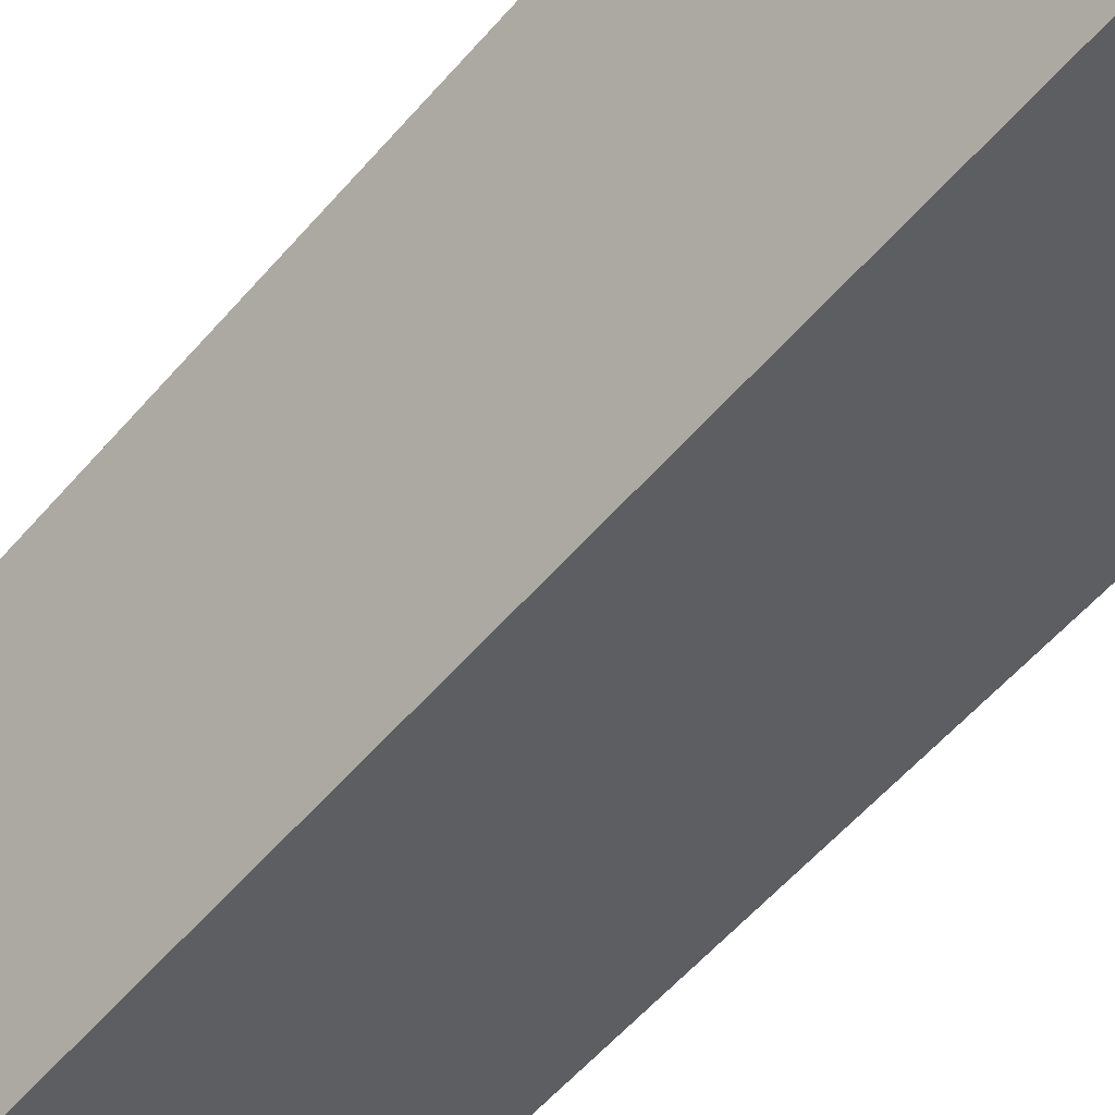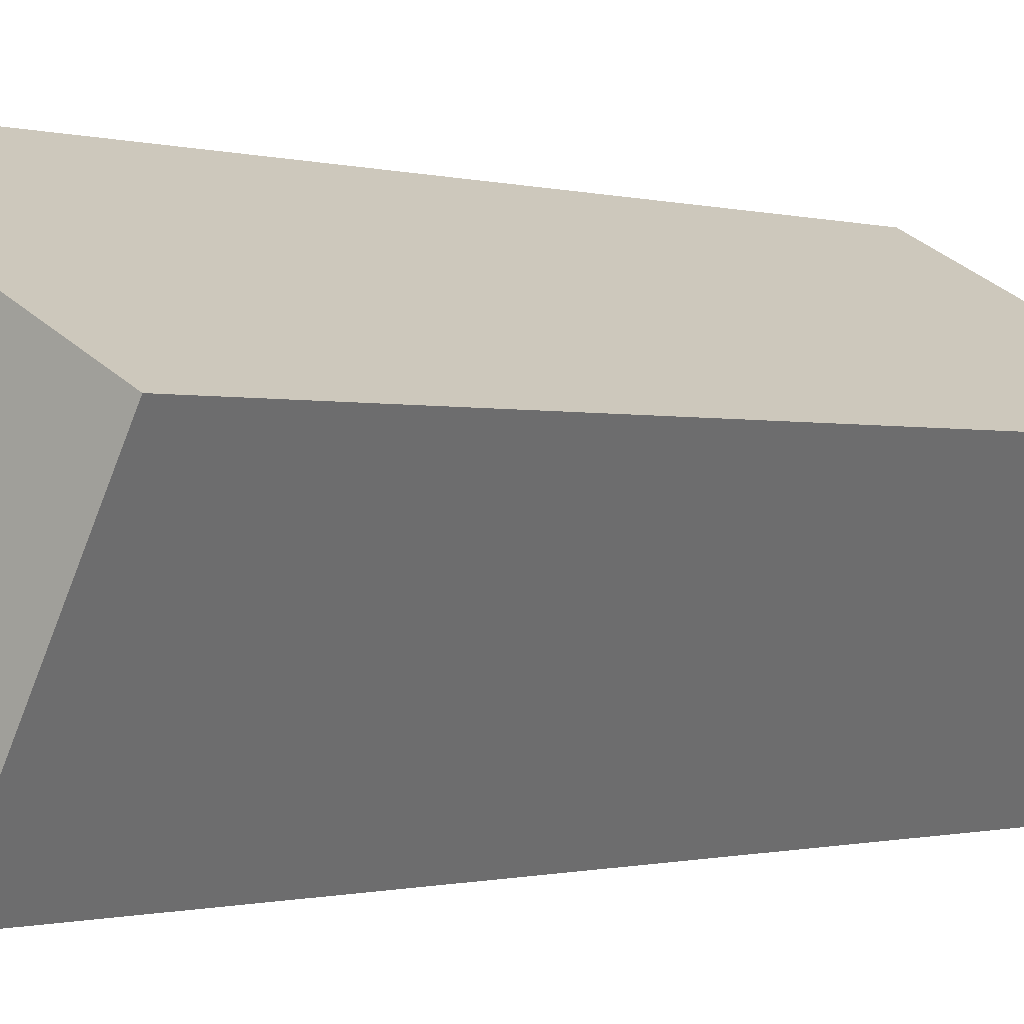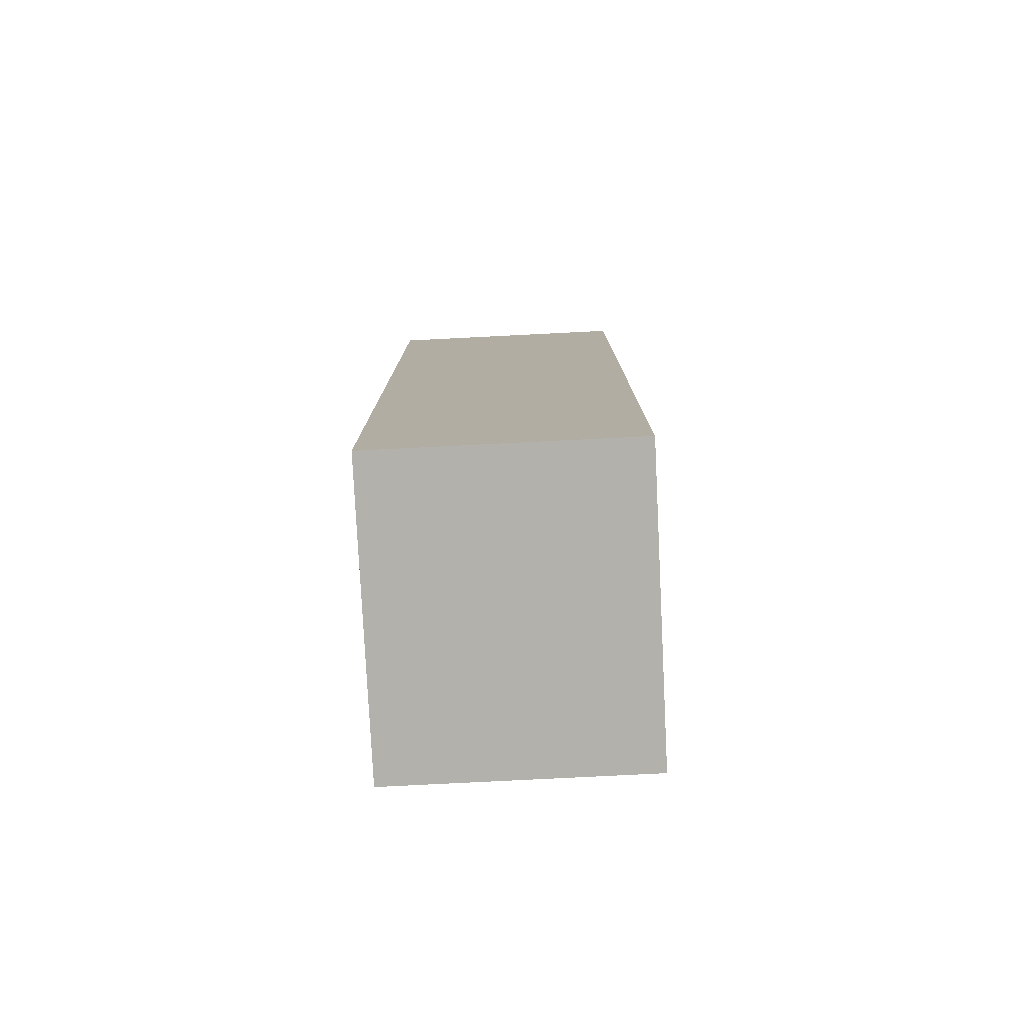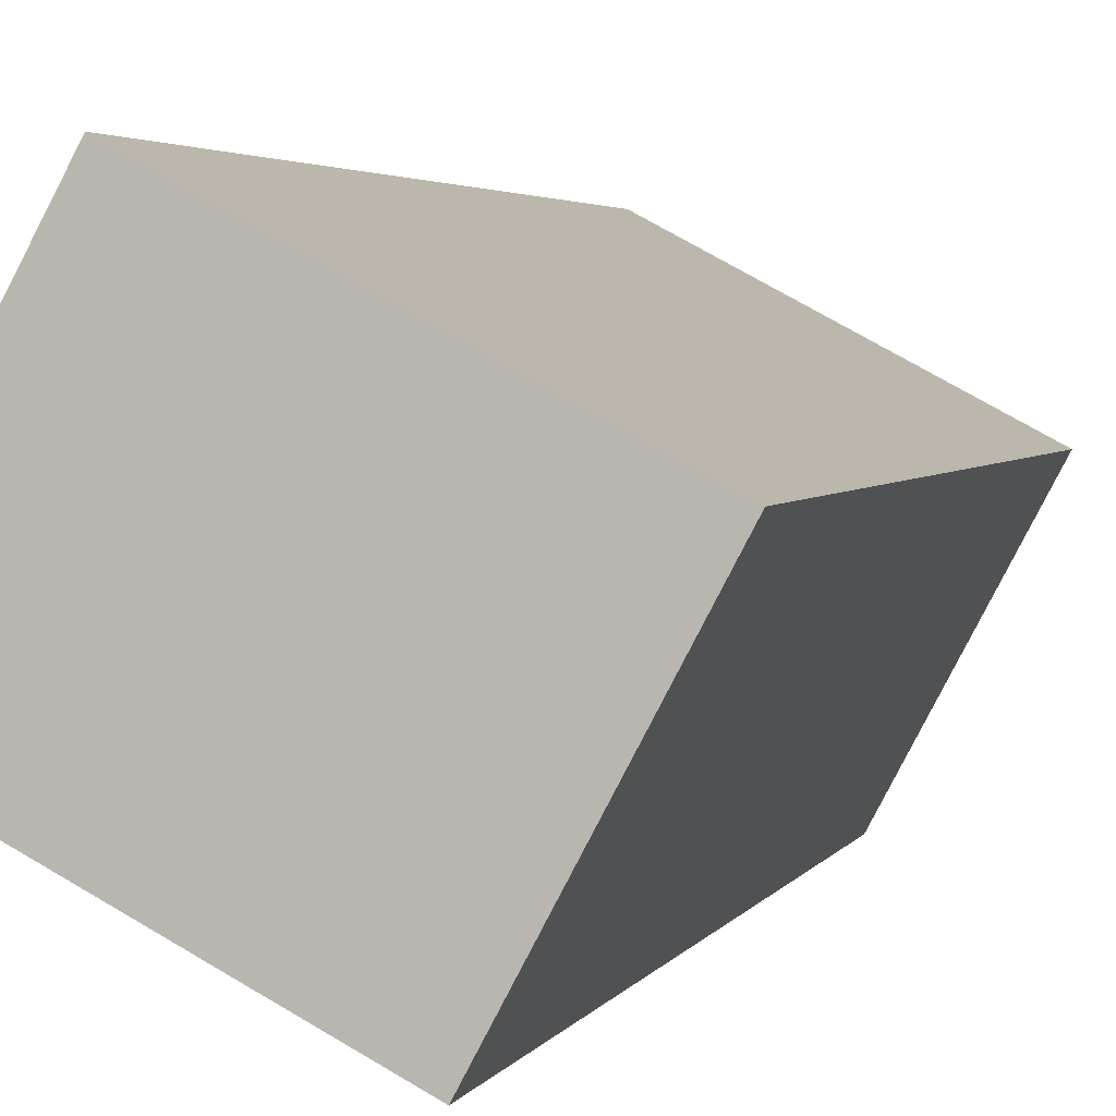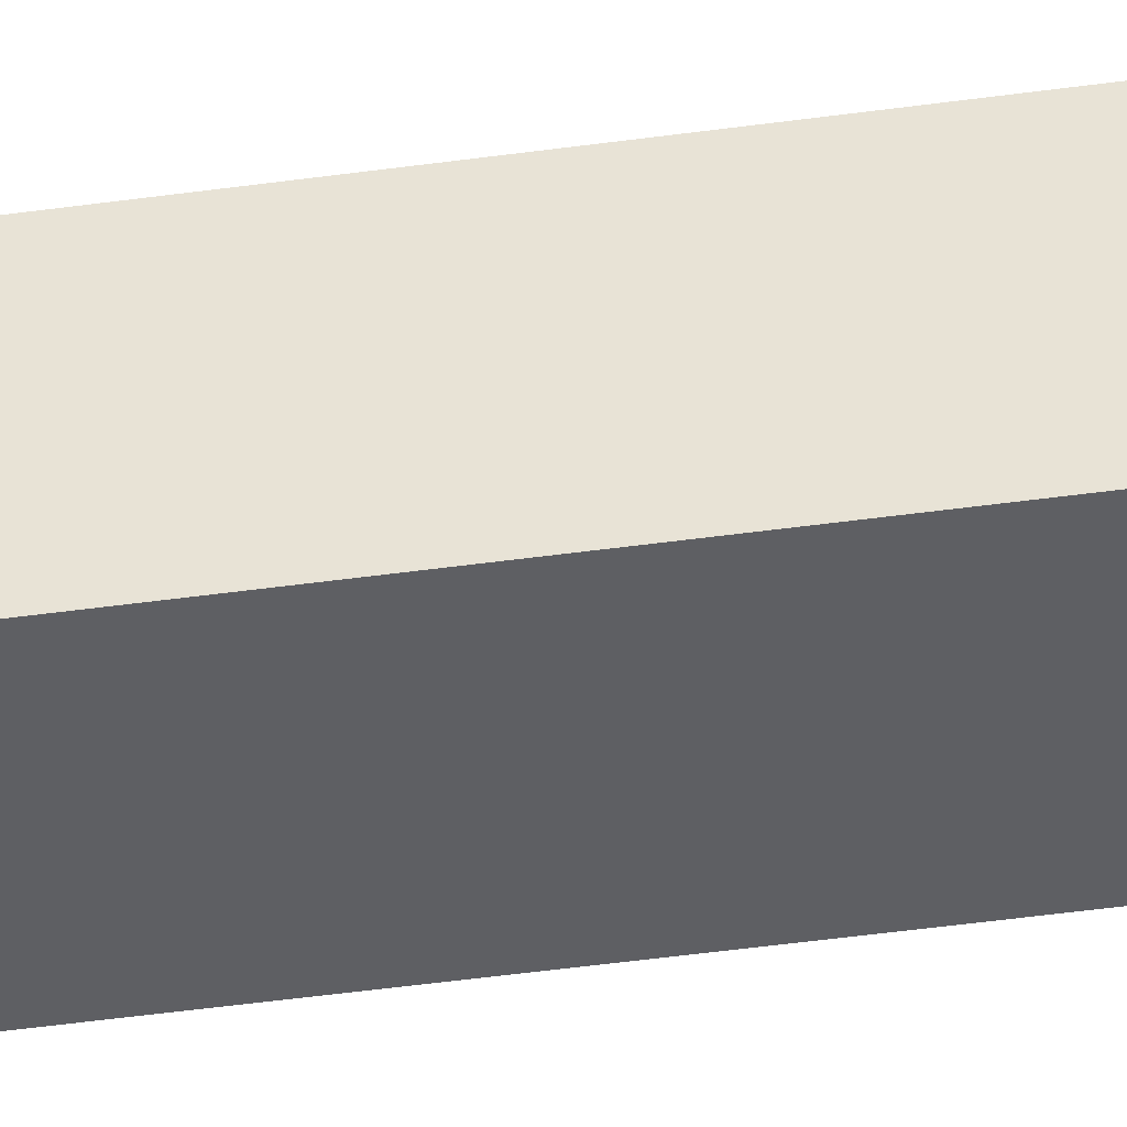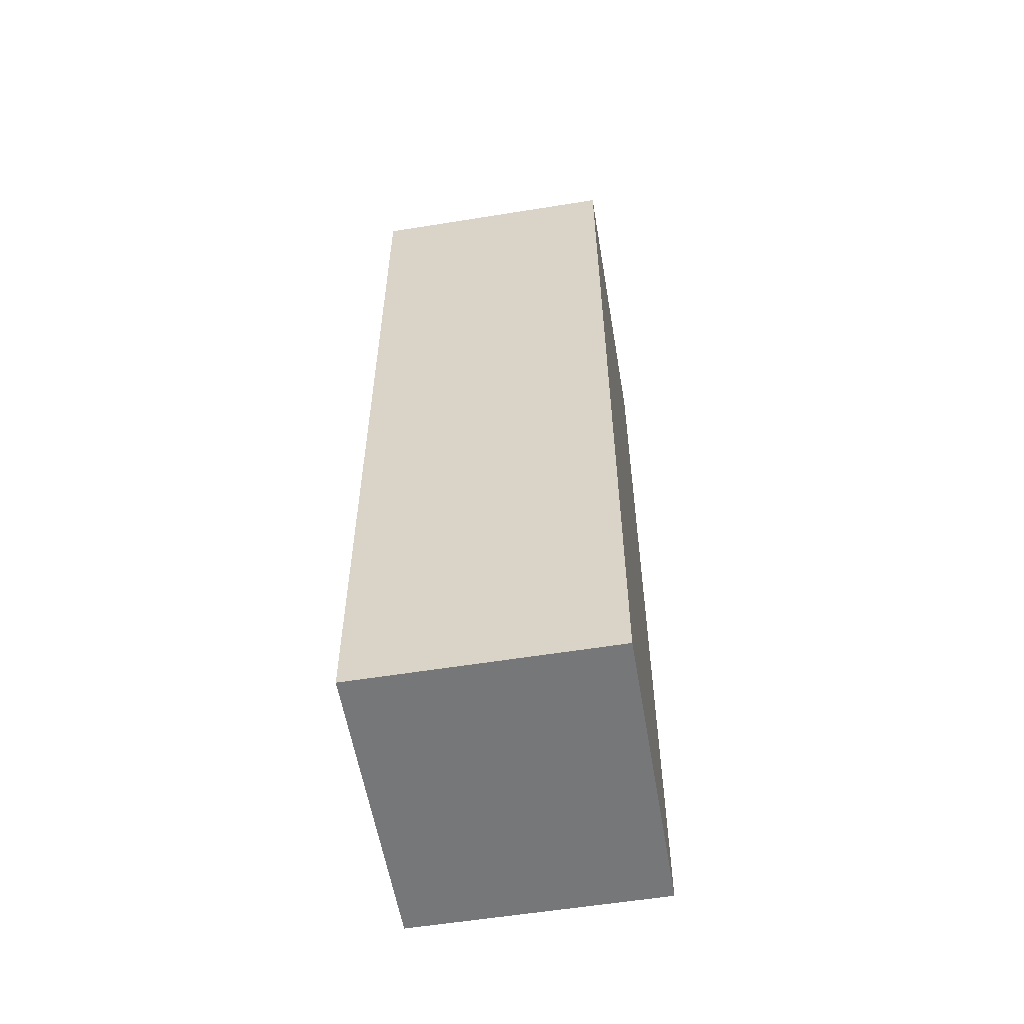
<metadata>
{"format":"obj","ext":"obj","renderer":"f3d","projection":"perspective","resolution":1024,"background":"white","views":[{"elev":-57.9,"azim":139.5,"up":"+Z"},{"elev":-0.6,"azim":39.9,"up":"+Z"},{"elev":-79.0,"azim":-59.1,"up":"+Y"},{"elev":2.8,"azim":13.8,"up":"+Z"},{"elev":-69.8,"azim":97.0,"up":"+Z"},{"elev":-57.0,"azim":127.6,"up":"+Y"}]}
</metadata>
<code>
v  0 10.66 6.53e-16
v  4.424 10.66 0.994
v  3.034 10.66 -1.616
v  1.39 10.66 2.61
v  3.034 9.895e-17 -1.616
v  0 0 0
v  1.39 -1.598e-16 2.61
v  4.424 -6.086e-17 0.994
g defaultobject
f 1 2 3
f 2 1 4
f 5 1 3
f 1 5 6
f 6 4 1
f 4 6 7
f 7 2 4
f 2 7 8
f 8 3 2
f 3 8 5
f 8 6 5
f 6 8 7

</code>
